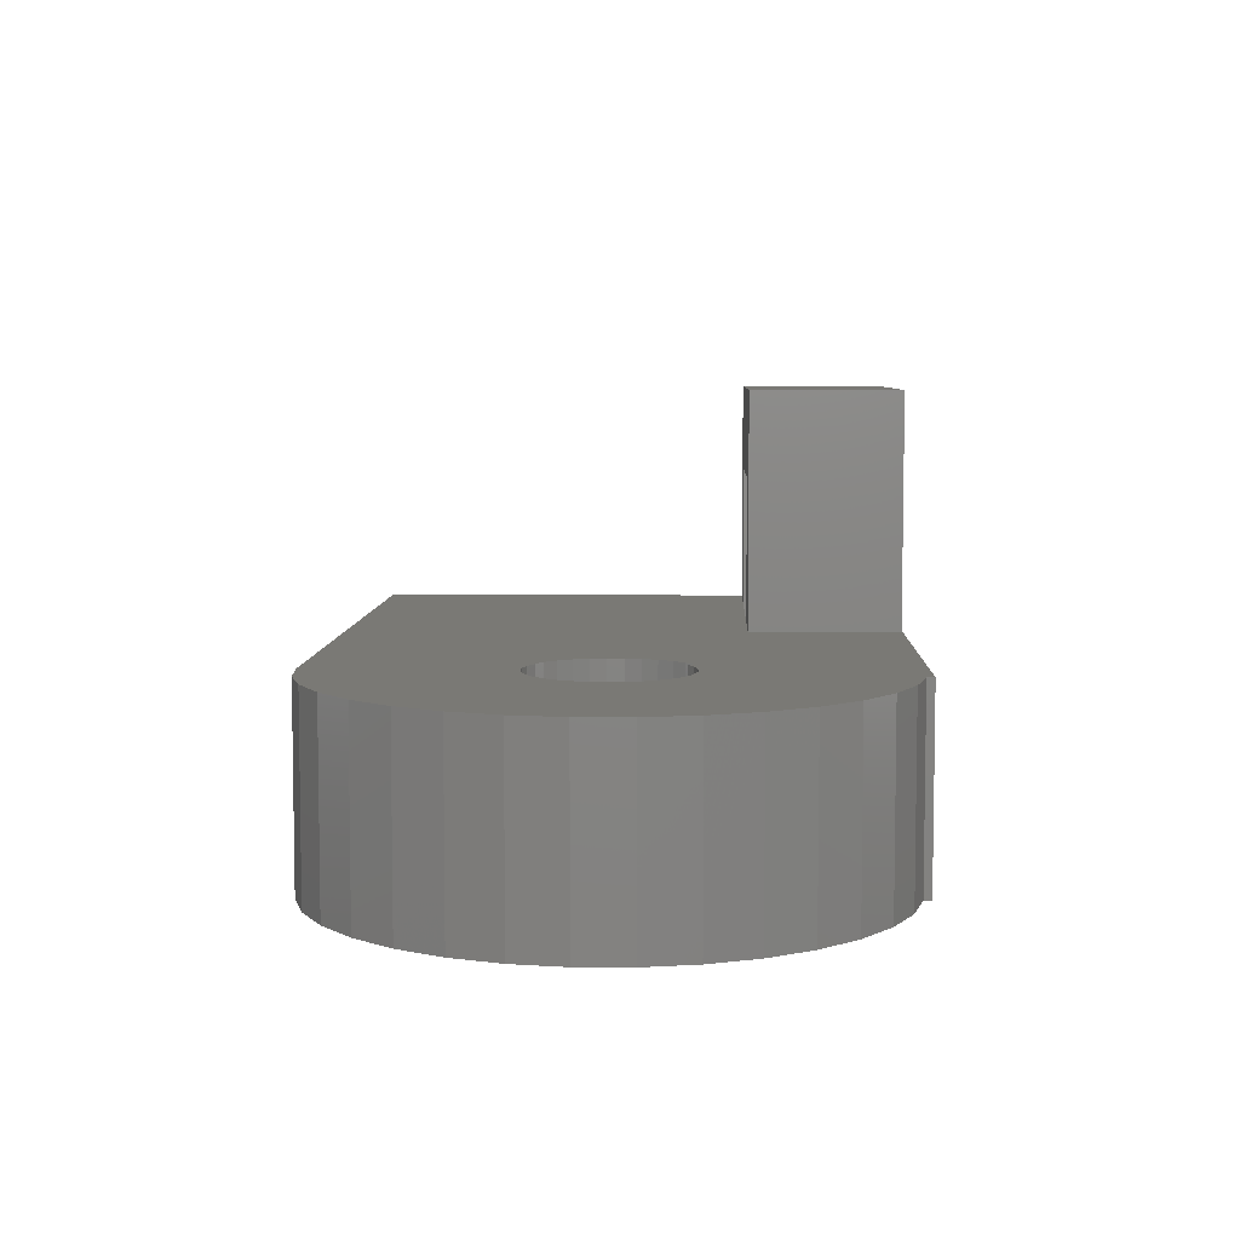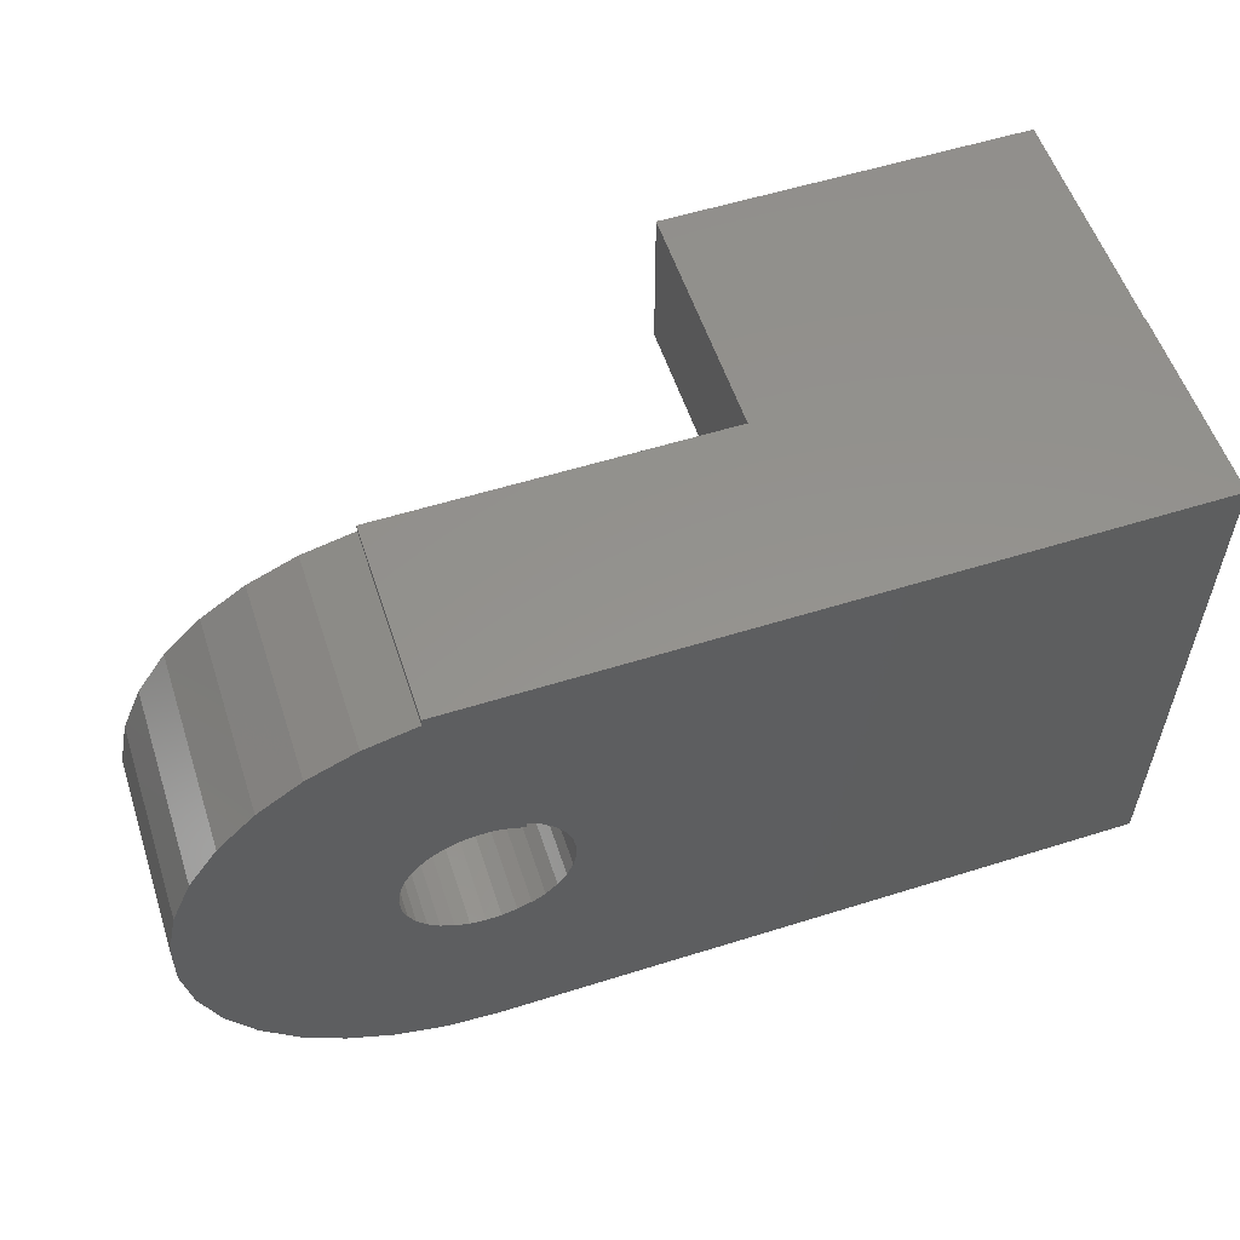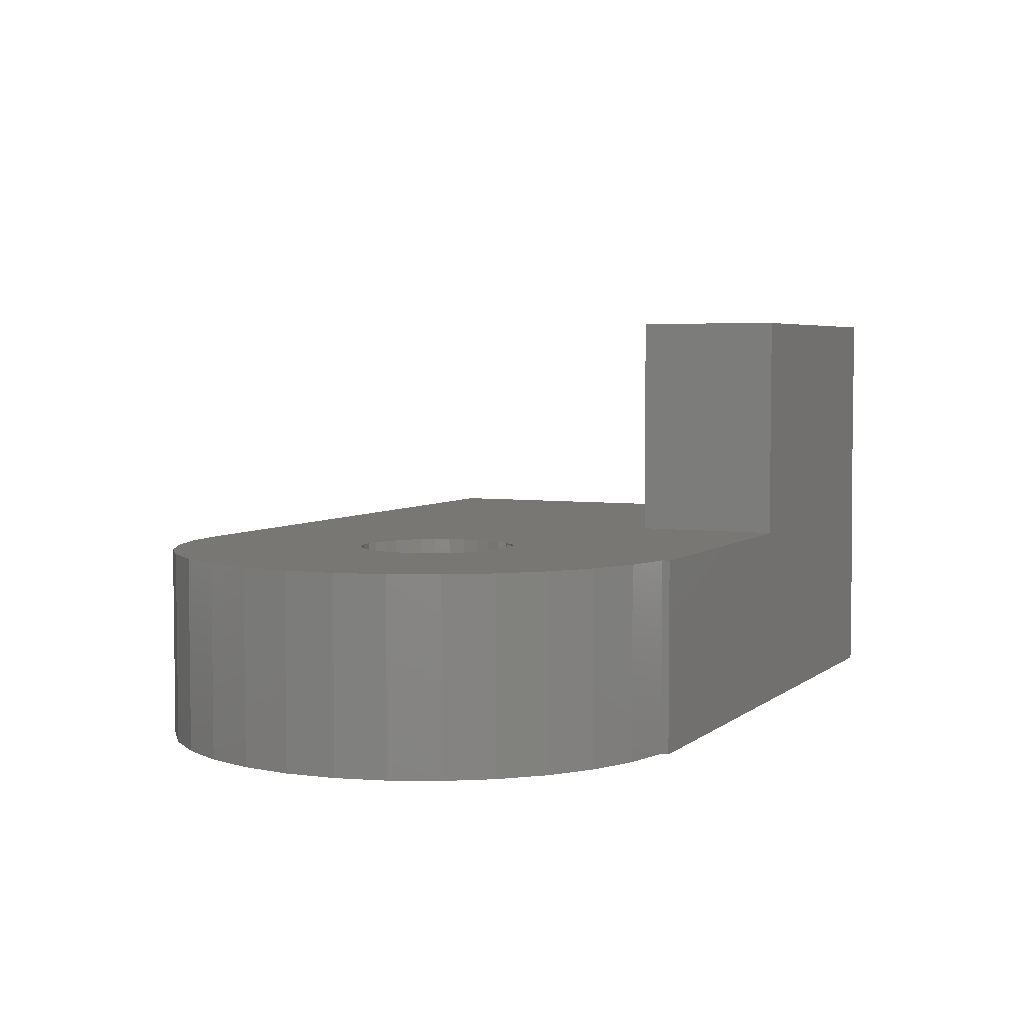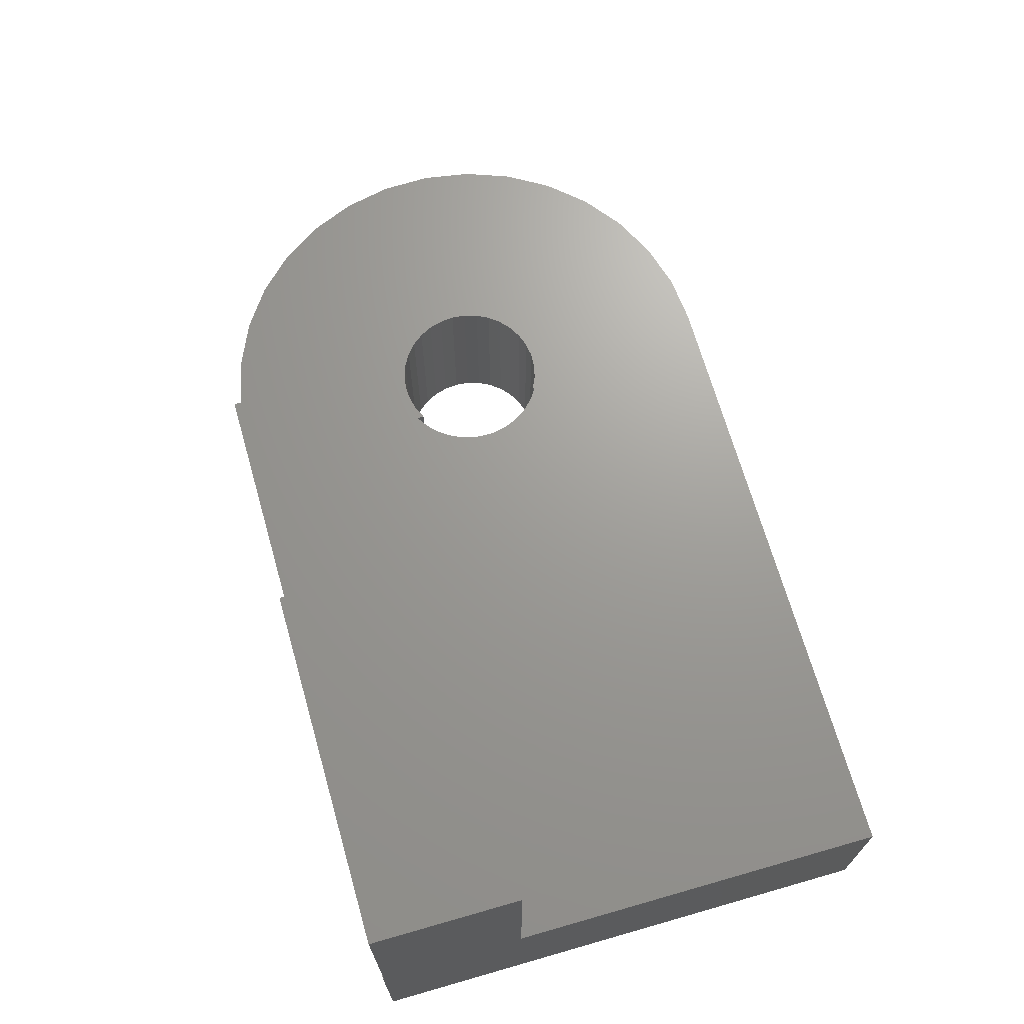
<metadata>
{"format":"stl","ext":"stl","renderer":"f3d","projection":"perspective","resolution":1024,"background":"white","views":[{"elev":6.3,"azim":92.0,"up":"+Z"},{"elev":56.2,"azim":161.8,"up":"+Y"},{"elev":4.5,"azim":114.6,"up":"+Z"},{"elev":69.0,"azim":-106.0,"up":"+Z"}]}
</metadata>
<code>
# stl→obj: 242 verts, 488 faces
v -0.6875 -0.1406 0.1875
v -0.4688 -0.1406 0.1875
v -0.6875 -0.1406 0.07812
v -0.4688 -0.1406 0.07812
v -0.7969 -0.1406 0.1875
v -0.7969 -0.1406 0.4766
v -0.6875 -0.1406 0.3672
v -0.3594 -0.1406 0.4766
v -0.4688 -0.1406 0.3672
v -0.3594 -0.1406 0.1875
v 0.06189 -0.6192 0.1875
v 0.07929 -0.3438 0.1875
v 0.06824 -0.3579 0.1875
v -0.04688 -0.3747 0.1875
v -0.04688 -0.3774 0.1875
v -0.03059 -0.3821 0.1875
v -0.04688 -0.2113 0.1875
v -0.03059 -0.2039 0.1875
v -0.04688 -0.2026 0.1875
v 0.04688 0.03574 0.1875
v 0.04688 0.04507 0.1875
v 0.03926 -0.2073 0.1875
v 0.05474 -0.2163 0.1875
v 0.06824 -0.228 0.1875
v -0.0987 -0.2803 0.1875
v -0.3594 0.04375 0.1875
v -0.7969 -0.625 0.1875
v -0.0987 -0.2997 0.1875
v 0.0942 -0.293 0.1875
v 0.0925 -0.3108 0.1875
v 0.1216 -0.6019 0.1875
v 0.1771 -0.5738 0.1875
v 0.2263 -0.5359 0.1875
v 0.2676 -0.4895 0.1875
v 0.2996 -0.4361 0.1875
v 0.321 -0.3778 0.1875
v 0.3312 -0.3165 0.1875
v 0.3298 -0.2543 0.1875
v 0.3168 -0.1935 0.1875
v 0.2927 -0.1362 0.1875
v 0.2584 -0.08441 0.1875
v 0.2149 -0.0399 0.1875
v 0.164 -0.004273 0.1875
v 0.1073 0.02124 0.1875
v 0.08747 -0.3279 0.1875
v 0 -0.625 0.1875
v 0.05474 -0.3696 0.1875
v 0.03926 -0.3786 0.1875
v 0.02237 -0.3845 0.1875
v 0.004672 -0.3871 0.1875
v -0.0132 -0.3862 0.1875
v -0.06301 -0.3666 0.1875
v -0.07672 -0.3528 0.1875
v -0.0875 -0.3367 0.1875
v -0.09492 -0.3187 0.1875
v 0.07929 -0.2421 0.1875
v 0.08747 -0.258 0.1875
v 0.0925 -0.2752 0.1875
v -0.09492 -0.2612 0.1875
v -0.0875 -0.2433 0.1875
v -0.07672 -0.2271 0.1875
v -0.06301 -0.2134 0.1875
v -0.7969 0.04507 0.1875
v -0.7969 0.04375 0.1875
v -0.0132 -0.1997 0.1875
v 0.004672 -0.1989 0.1875
v 0.02237 -0.2015 0.1875
v -0.6875 -0.06563 0.3672
v -0.4688 -0.06563 0.3672
v -0.4688 -0.06563 0.07812
v -0.6875 -0.5156 0.07812
v -0.6875 -0.5156 0.0625
v -0.6875 -0.06563 0.07812
v -0.6875 -0.06431 0.0625
v -0.6875 -0.06431 0.07812
v -0.7969 0.04375 0.4766
v -0.3594 0.04375 0.4766
v -0.7969 0.04507 -0.04688
v -0.7969 -0.625 -0.04688
v 0 -0.625 -0.04688
v 0.06824 -0.3579 -0.04688
v 0.07929 -0.3438 -0.04688
v 0.06189 -0.6192 -0.04688
v -0.03059 -0.3821 -0.04688
v -0.04688 -0.3774 -0.04688
v -0.04688 -0.3747 -0.04688
v -0.04688 -0.2026 -0.04688
v -0.03059 -0.2039 -0.04688
v -0.04688 -0.2113 -0.04688
v 0.04688 0.03574 -0.04688
v 0.06824 -0.228 -0.04688
v 0.05474 -0.2163 -0.04688
v 0.03926 -0.2073 -0.04688
v 0.04688 0.04507 -0.04688
v 0.0942 -0.293 -0.04688
v 0.1073 0.02124 -0.04688
v 0.164 -0.004273 -0.04688
v 0.2149 -0.0399 -0.04688
v 0.2584 -0.08441 -0.04688
v 0.2927 -0.1362 -0.04688
v 0.3168 -0.1935 -0.04688
v 0.3298 -0.2543 -0.04688
v 0.3312 -0.3165 -0.04688
v 0.321 -0.3778 -0.04688
v 0.2996 -0.4361 -0.04688
v 0.2676 -0.4895 -0.04688
v 0.2263 -0.5359 -0.04688
v 0.1771 -0.5738 -0.04688
v 0.1216 -0.6019 -0.04688
v 0.0925 -0.3108 -0.04688
v 0.08747 -0.3279 -0.04688
v -0.0132 -0.3862 -0.04688
v 0.004672 -0.3871 -0.04688
v 0.02237 -0.3845 -0.04688
v 0.03926 -0.3786 -0.04688
v 0.05474 -0.3696 -0.04688
v -0.0987 -0.2803 -0.04688
v -0.0987 -0.2997 -0.04688
v -0.09492 -0.3187 -0.04688
v -0.0875 -0.3367 -0.04688
v -0.07672 -0.3528 -0.04688
v -0.06301 -0.3666 -0.04688
v 0.0925 -0.2752 -0.04688
v 0.08747 -0.258 -0.04688
v 0.07929 -0.2421 -0.04688
v -0.06301 -0.2134 -0.04688
v -0.07672 -0.2271 -0.04688
v -0.0875 -0.2433 -0.04688
v -0.09492 -0.2612 -0.04688
v 0.02237 -0.2015 -0.04688
v 0.004672 -0.1989 -0.04688
v -0.0132 -0.1997 -0.04688
v 0 -0.5156 0.07812
v 0 -0.5156 0.0625
v -0.0625 -0.07926 0.0625
v -0.05325 -0.08833 0.0625
v -0.02094 -0.0713 0.0625
v -0.08991 -0.1018 0.0625
v 0.2026 -0.2733 0.0625
v 0.2204 -0.2614 0.0625
v 0.2105 -0.2203 0.0625
v 0.2164 -0.3456 0.0625
v 0.2026 -0.3126 0.0625
v 0.2025 -0.3855 0.0625
v 0.195 -0.3513 0.0625
v 0.1813 -0.4222 0.0625
v 0.1802 -0.3877 0.0625
v 0.1586 -0.4206 0.0625
v 0.1536 -0.4541 0.0625
v 0.131 -0.4488 0.0625
v 0.1203 -0.4803 0.0625
v 0.09862 -0.4711 0.0625
v 0.08273 -0.4997 0.0625
v 0.0625 -0.4867 0.0625
v 0.195 -0.2347 0.0625
v 0.1929 -0.1818 0.0625
v 0.09862 -0.1149 0.0625
v 0.1022 -0.09515 0.0625
v 0.06292 -0.07939 0.0625
v 0.02138 -0.07134 0.0625
v 0.02431 -0.08284 0.0625
v -0.01473 -0.08194 0.0625
v 0.0625 -0.091 0.0625
v 0.0625 -0.09922 0.0625
v 0.0625 -0.4889 0.0625
v 0.02431 -0.4971 0.0625
v 0.04212 -0.5116 0.0625
v -0.01473 -0.498 0.0625
v -0.05325 -0.4916 0.0625
v -0.08991 -0.4781 0.0625
v -0.1234 -0.4581 0.0625
v -0.1526 -0.4321 0.0625
v -0.1764 -0.4012 0.0625
v -0.1941 -0.3664 0.0625
v -0.2049 -0.3288 0.0625
v -0.2086 -0.29 0.0625
v -0.2049 -0.2511 0.0625
v -0.1941 -0.2136 0.0625
v -0.1764 -0.1787 0.0625
v -0.1526 -0.1478 0.0625
v -0.1234 -0.1218 0.0625
v -0.0625 -0.06431 0.0625
v 0.2224 -0.3037 0.0625
v 0.1378 -0.1181 0.0625
v 0.131 -0.1372 0.0625
v 0.1684 -0.1473 0.0625
v 0.1586 -0.1653 0.0625
v 0.1802 -0.1982 0.0625
v -0.0625 -0.06431 0.07812
v -0.0625 -0.07926 0.07812
v 0.2105 -0.2203 0.07812
v 0.1929 -0.1818 0.07812
v 0.1684 -0.1473 0.07812
v 0.1378 -0.1181 0.07812
v 0.1022 -0.09515 0.07812
v 0.06292 -0.07939 0.07812
v 0.02138 -0.07134 0.07812
v -0.02094 -0.0713 0.07812
v 0.2204 -0.2614 0.07812
v 0.2224 -0.3037 0.07812
v 0.2164 -0.3456 0.07812
v 0.2025 -0.3855 0.07812
v 0.1813 -0.4222 0.07812
v 0.1536 -0.4541 0.07812
v 0.1203 -0.4803 0.07812
v 0.08273 -0.4997 0.07812
v 0.04212 -0.5116 0.07812
v 0.2026 -0.2733 0.07812
v 0.2026 -0.3126 0.07812
v 0.195 -0.3513 0.07812
v 0.1802 -0.3877 0.07812
v 0.1586 -0.4206 0.07812
v 0.131 -0.4488 0.07812
v 0.09862 -0.4711 0.07812
v 0.0625 -0.4867 0.07812
v 0.195 -0.2347 0.07812
v 0.09862 -0.1149 0.07812
v 0.02431 -0.08284 0.07812
v -0.01473 -0.08194 0.07812
v -0.05325 -0.08833 0.07812
v 0.0625 -0.091 0.07812
v 0.0625 -0.09922 0.07812
v 0.0625 -0.4889 0.07812
v 0.02431 -0.4971 0.07812
v -0.08991 -0.1018 0.07812
v -0.05325 -0.4916 0.07812
v -0.01473 -0.498 0.07812
v -0.1234 -0.1218 0.07812
v -0.1526 -0.1478 0.07812
v -0.1764 -0.1787 0.07812
v -0.1941 -0.2136 0.07812
v -0.2049 -0.2511 0.07812
v -0.2086 -0.29 0.07812
v -0.2049 -0.3288 0.07812
v -0.1941 -0.3664 0.07812
v -0.1764 -0.4012 0.07812
v -0.1526 -0.4321 0.07812
v -0.1234 -0.4581 0.07812
v -0.08991 -0.4781 0.07812
v 0.1802 -0.1982 0.07812
v 0.1586 -0.1653 0.07812
v 0.131 -0.1372 0.07812
f 1 2 3
f 3 2 4
f 5 1 6
f 6 1 7
f 6 7 8
f 8 7 9
f 8 9 10
f 10 9 2
f 11 12 13
f 14 15 16
f 17 18 19
f 20 21 22
f 20 22 23
f 20 23 24
f 25 26 10
f 25 10 2
f 25 2 1
f 25 1 5
f 25 5 27
f 25 27 28
f 29 30 31
f 29 31 32
f 29 32 33
f 29 33 34
f 29 34 35
f 29 35 36
f 29 36 37
f 29 37 38
f 29 38 39
f 29 39 40
f 29 40 41
f 29 41 42
f 29 42 43
f 29 43 44
f 31 30 45
f 31 45 12
f 31 12 11
f 46 11 13
f 46 13 47
f 46 47 48
f 46 48 49
f 46 49 50
f 46 50 51
f 46 51 16
f 46 16 15
f 46 15 27
f 27 15 52
f 27 52 53
f 27 53 54
f 27 54 55
f 27 55 28
f 44 20 24
f 44 24 56
f 44 56 57
f 44 57 58
f 44 58 29
f 26 25 59
f 26 59 60
f 26 60 61
f 26 61 62
f 26 62 19
f 21 63 64
f 21 64 26
f 21 26 19
f 21 19 18
f 21 18 65
f 21 65 66
f 21 66 67
f 21 67 22
f 68 69 7
f 7 69 9
f 4 2 70
f 70 2 9
f 70 9 69
f 3 71 72
f 73 68 7
f 73 7 1
f 73 1 3
f 73 3 72
f 73 72 74
f 73 74 75
f 76 6 77
f 77 6 8
f 10 26 8
f 8 26 77
f 77 26 76
f 76 26 64
f 78 64 63
f 79 27 5
f 6 76 5
f 5 76 64
f 5 64 79
f 79 64 78
f 27 79 46
f 46 79 80
f 81 82 83
f 84 85 86
f 87 88 89
f 90 91 92
f 90 92 93
f 90 93 94
f 95 96 97
f 95 97 98
f 95 98 99
f 95 99 100
f 95 100 101
f 95 101 102
f 95 102 103
f 95 103 104
f 95 104 105
f 95 105 106
f 95 106 107
f 95 107 108
f 95 108 109
f 95 109 110
f 109 83 82
f 109 82 111
f 109 111 110
f 80 79 85
f 80 85 84
f 80 84 112
f 80 112 113
f 80 113 114
f 80 114 115
f 80 115 116
f 80 116 81
f 80 81 83
f 79 78 117
f 79 117 118
f 79 118 119
f 79 119 120
f 79 120 121
f 79 121 122
f 79 122 85
f 96 95 123
f 96 123 124
f 96 124 125
f 96 125 91
f 96 91 90
f 78 87 126
f 78 126 127
f 78 127 128
f 78 128 129
f 78 129 117
f 94 93 130
f 94 130 131
f 94 131 132
f 94 132 88
f 94 88 87
f 94 87 78
f 21 94 63
f 63 94 78
f 90 94 20
f 20 94 21
f 90 20 96
f 96 20 44
f 96 44 97
f 97 44 43
f 97 43 98
f 98 43 42
f 98 42 99
f 99 42 41
f 99 41 100
f 100 41 40
f 100 40 101
f 101 40 39
f 101 39 102
f 102 39 38
f 102 38 103
f 103 38 37
f 103 37 104
f 104 37 36
f 104 36 105
f 105 36 35
f 105 35 106
f 106 35 34
f 106 34 107
f 107 34 33
f 107 33 108
f 108 33 32
f 108 32 109
f 109 32 31
f 109 31 83
f 83 31 11
f 83 11 80
f 80 11 46
f 19 87 17
f 17 87 89
f 118 55 119
f 119 55 54
f 119 54 120
f 120 54 53
f 120 53 121
f 121 53 52
f 121 52 122
f 122 52 15
f 122 15 85
f 55 118 28
f 28 118 117
f 28 117 25
f 25 117 129
f 25 129 59
f 59 129 128
f 59 128 60
f 60 128 127
f 60 127 61
f 61 127 126
f 61 126 62
f 62 126 87
f 62 87 19
f 14 86 15
f 15 86 85
f 95 58 123
f 123 58 57
f 123 57 124
f 124 57 56
f 124 56 125
f 125 56 24
f 125 24 91
f 91 24 23
f 91 23 92
f 92 23 22
f 92 22 93
f 93 22 67
f 93 67 130
f 130 67 66
f 130 66 131
f 131 66 65
f 131 65 132
f 132 65 18
f 132 18 88
f 88 18 17
f 88 17 89
f 58 95 29
f 29 95 110
f 29 110 30
f 30 110 111
f 30 111 45
f 45 111 82
f 45 82 12
f 12 82 81
f 12 81 13
f 13 81 116
f 13 116 47
f 47 116 115
f 47 115 48
f 48 115 114
f 48 114 49
f 49 114 113
f 49 113 50
f 50 113 112
f 50 112 51
f 51 112 84
f 51 84 16
f 16 84 86
f 16 86 14
f 70 69 73
f 73 69 68
f 71 133 72
f 72 133 134
f 135 136 137
f 135 138 136
f 139 140 141
f 142 143 144
f 144 143 145
f 144 145 146
f 145 147 146
f 146 147 148
f 146 148 149
f 149 148 150
f 149 150 151
f 151 150 152
f 151 152 153
f 154 153 152
f 155 139 141
f 141 156 155
f 157 158 159
f 159 160 161
f 162 161 160
f 160 137 162
f 136 162 137
f 163 164 157
f 163 157 159
f 163 159 161
f 165 166 167
f 165 167 153
f 165 153 154
f 134 167 166
f 134 166 168
f 134 168 169
f 134 169 72
f 72 169 170
f 72 170 171
f 72 171 172
f 72 172 173
f 72 173 174
f 72 174 175
f 72 175 176
f 72 176 74
f 74 176 177
f 74 177 178
f 74 178 179
f 74 179 180
f 74 180 181
f 74 181 138
f 74 138 135
f 74 135 182
f 140 139 183
f 183 139 143
f 183 143 142
f 158 157 184
f 184 157 185
f 184 185 186
f 186 185 187
f 186 187 156
f 156 187 188
f 156 188 155
f 189 75 182
f 182 75 74
f 190 189 135
f 135 189 182
f 140 191 141
f 141 191 192
f 141 192 156
f 156 192 193
f 156 193 186
f 186 193 194
f 186 194 184
f 184 194 195
f 184 195 158
f 158 195 196
f 158 196 159
f 159 196 197
f 159 197 160
f 160 197 198
f 160 198 137
f 137 198 190
f 137 190 135
f 191 140 199
f 199 140 183
f 199 183 200
f 200 183 142
f 200 142 201
f 201 142 144
f 201 144 202
f 202 144 146
f 202 146 203
f 203 146 149
f 203 149 204
f 204 149 151
f 204 151 205
f 205 151 153
f 205 153 206
f 206 153 167
f 206 167 207
f 207 167 134
f 207 134 133
f 191 199 208
f 202 209 201
f 210 209 202
f 203 210 202
f 203 211 210
f 212 211 203
f 204 212 203
f 213 212 204
f 205 213 204
f 214 213 205
f 206 214 205
f 214 206 215
f 191 208 216
f 216 192 191
f 196 195 217
f 218 197 196
f 197 218 219
f 219 198 197
f 198 219 220
f 221 218 196
f 221 196 217
f 221 217 222
f 223 215 206
f 223 206 207
f 223 207 224
f 190 198 220
f 190 220 225
f 190 225 189
f 133 71 226
f 133 226 227
f 133 227 224
f 133 224 207
f 70 73 75
f 70 75 189
f 70 189 225
f 70 225 228
f 70 228 229
f 70 229 230
f 70 230 231
f 70 231 232
f 70 232 233
f 70 233 4
f 71 3 4
f 71 4 233
f 71 233 234
f 71 234 235
f 71 235 236
f 71 236 237
f 71 237 238
f 71 238 239
f 71 239 226
f 201 209 200
f 200 209 208
f 200 208 199
f 216 240 192
f 192 240 241
f 192 241 193
f 193 241 242
f 193 242 194
f 194 242 217
f 194 217 195
f 221 222 163
f 163 222 164
f 165 223 166
f 166 223 224
f 166 224 168
f 168 224 227
f 168 227 169
f 169 227 226
f 169 226 170
f 170 226 239
f 170 239 171
f 171 239 238
f 171 238 172
f 172 238 237
f 172 237 173
f 173 237 236
f 173 236 174
f 174 236 235
f 174 235 175
f 175 235 234
f 175 234 176
f 176 234 233
f 176 233 177
f 177 233 232
f 177 232 178
f 178 232 231
f 178 231 179
f 179 231 230
f 179 230 180
f 180 230 229
f 180 229 181
f 181 229 228
f 181 228 138
f 138 228 225
f 138 225 136
f 136 225 220
f 136 220 162
f 162 220 219
f 162 219 161
f 161 219 218
f 161 218 163
f 163 218 221
f 215 223 154
f 154 223 165
f 164 222 157
f 157 222 217
f 157 217 185
f 185 217 242
f 185 242 187
f 187 242 241
f 187 241 188
f 188 241 240
f 188 240 155
f 155 240 216
f 155 216 139
f 139 216 208
f 139 208 143
f 143 208 209
f 143 209 145
f 145 209 210
f 145 210 147
f 147 210 211
f 147 211 148
f 148 211 212
f 148 212 150
f 150 212 213
f 150 213 152
f 152 213 214
f 152 214 154
f 154 214 215

</code>
